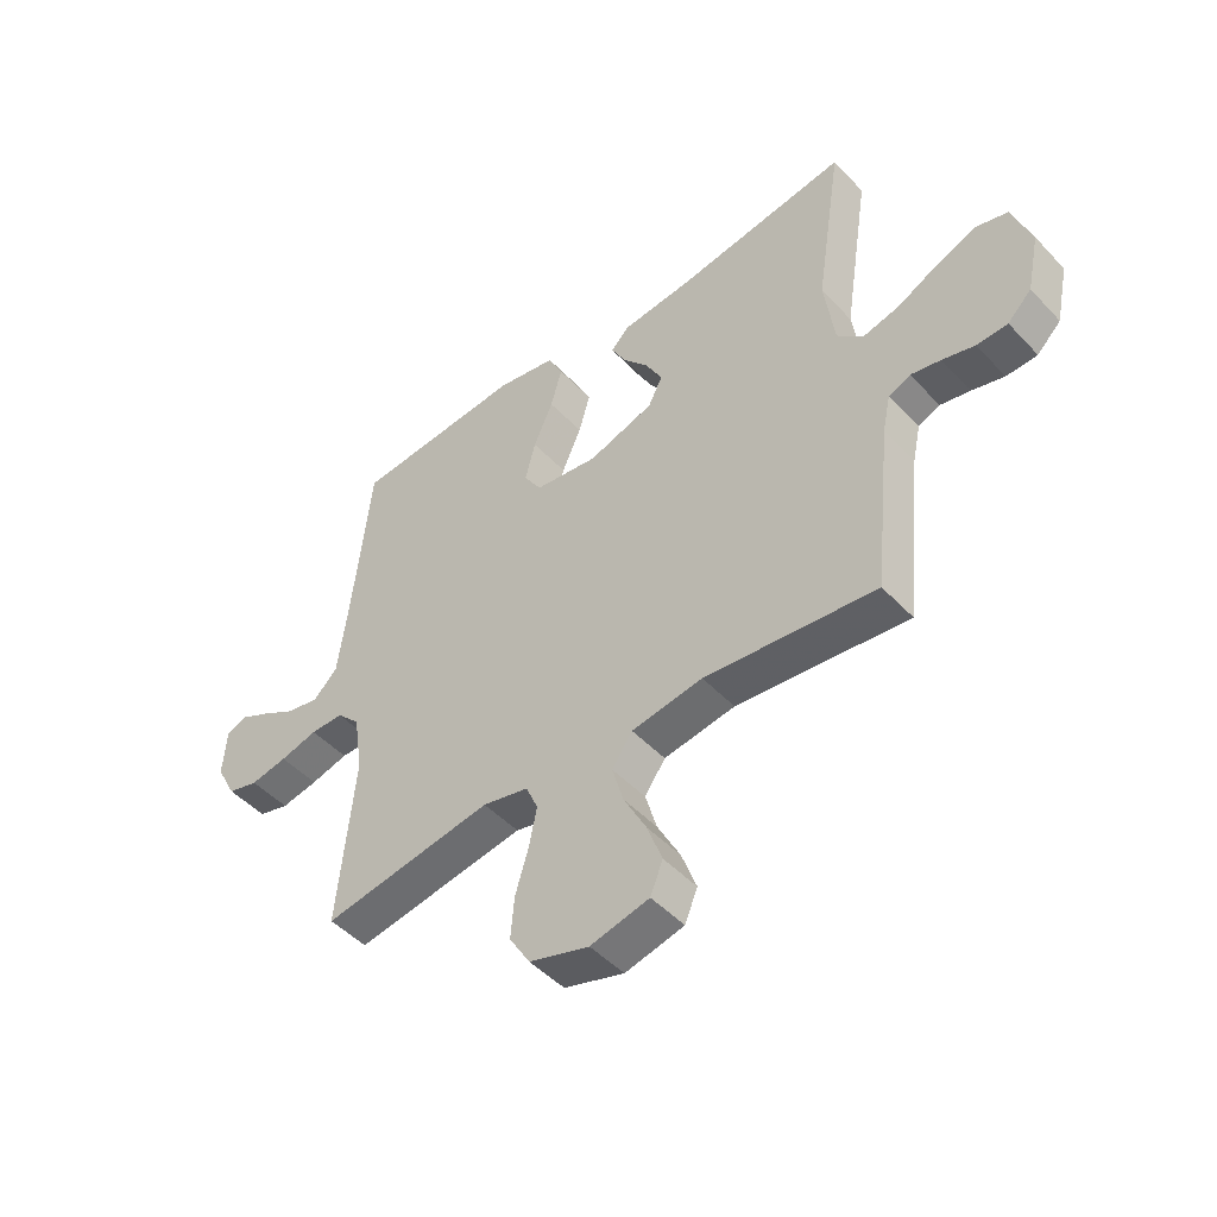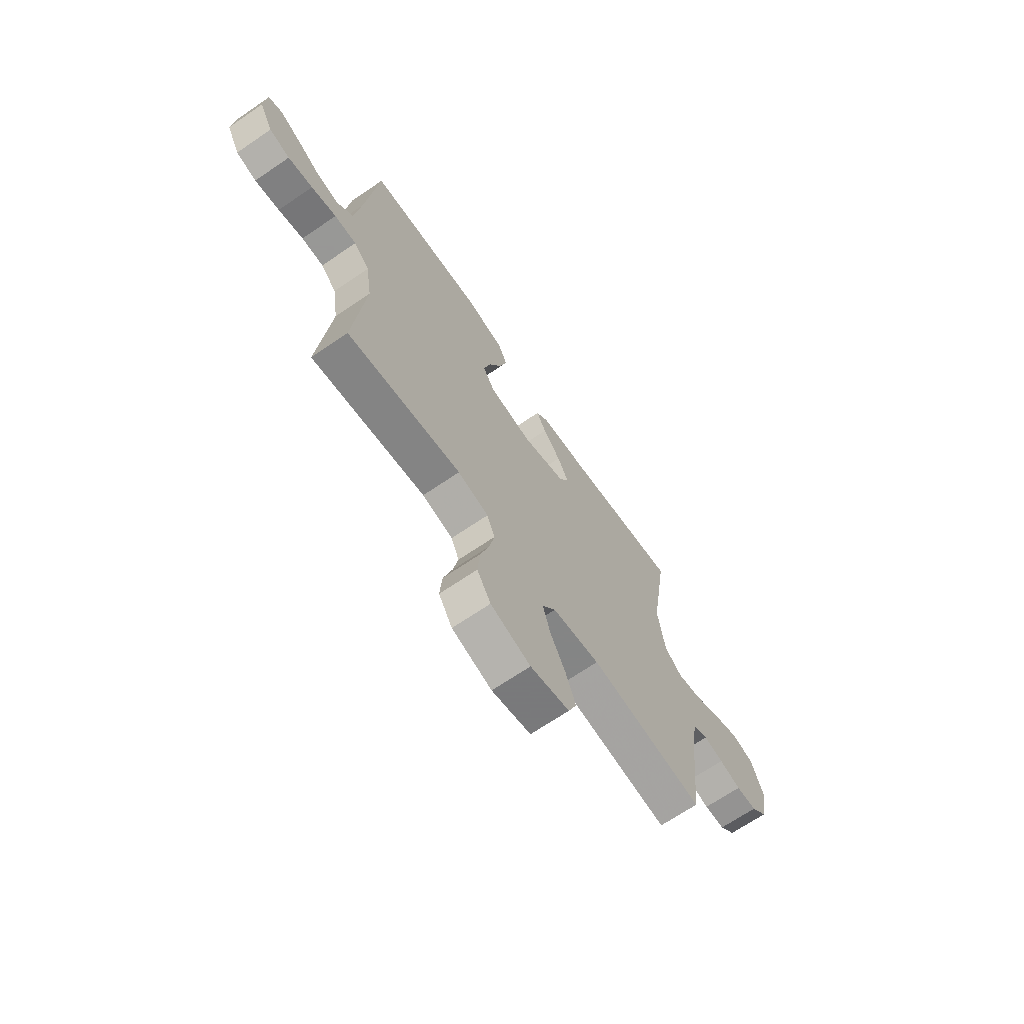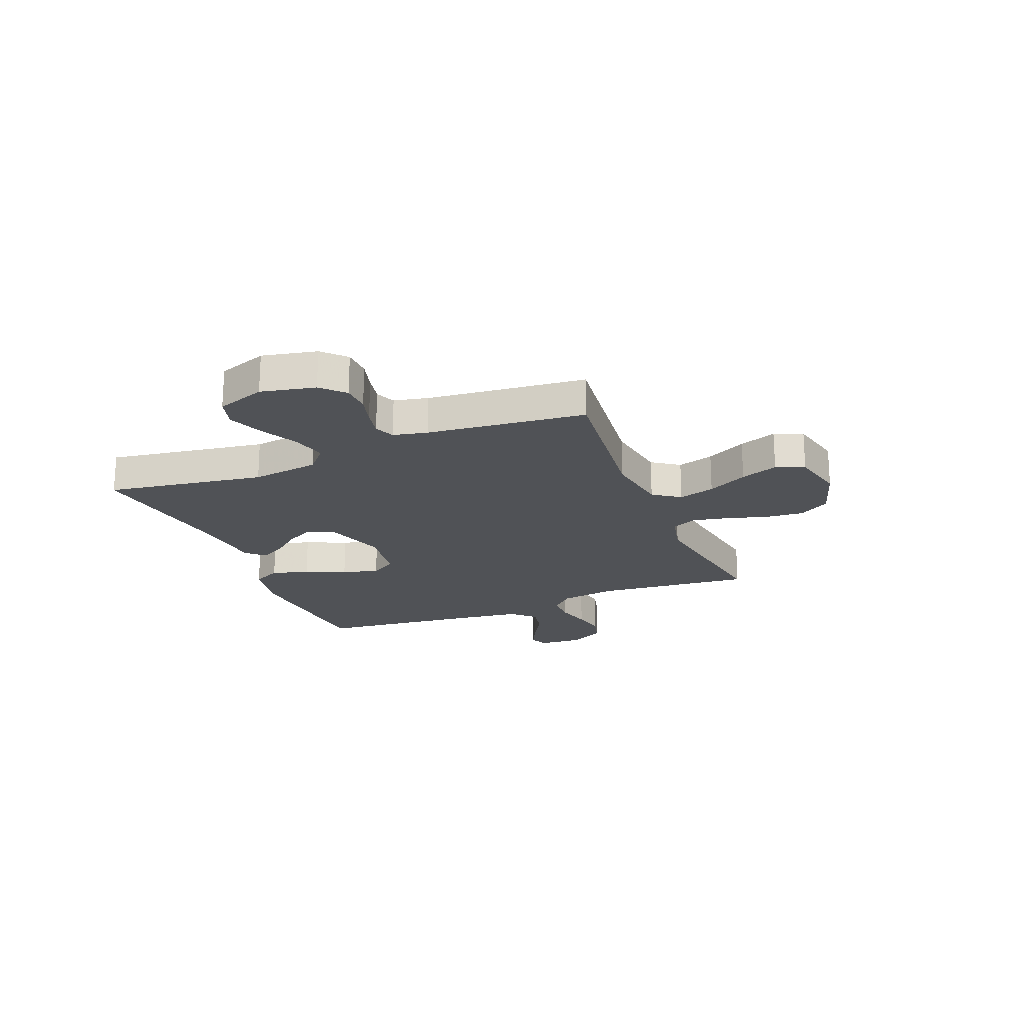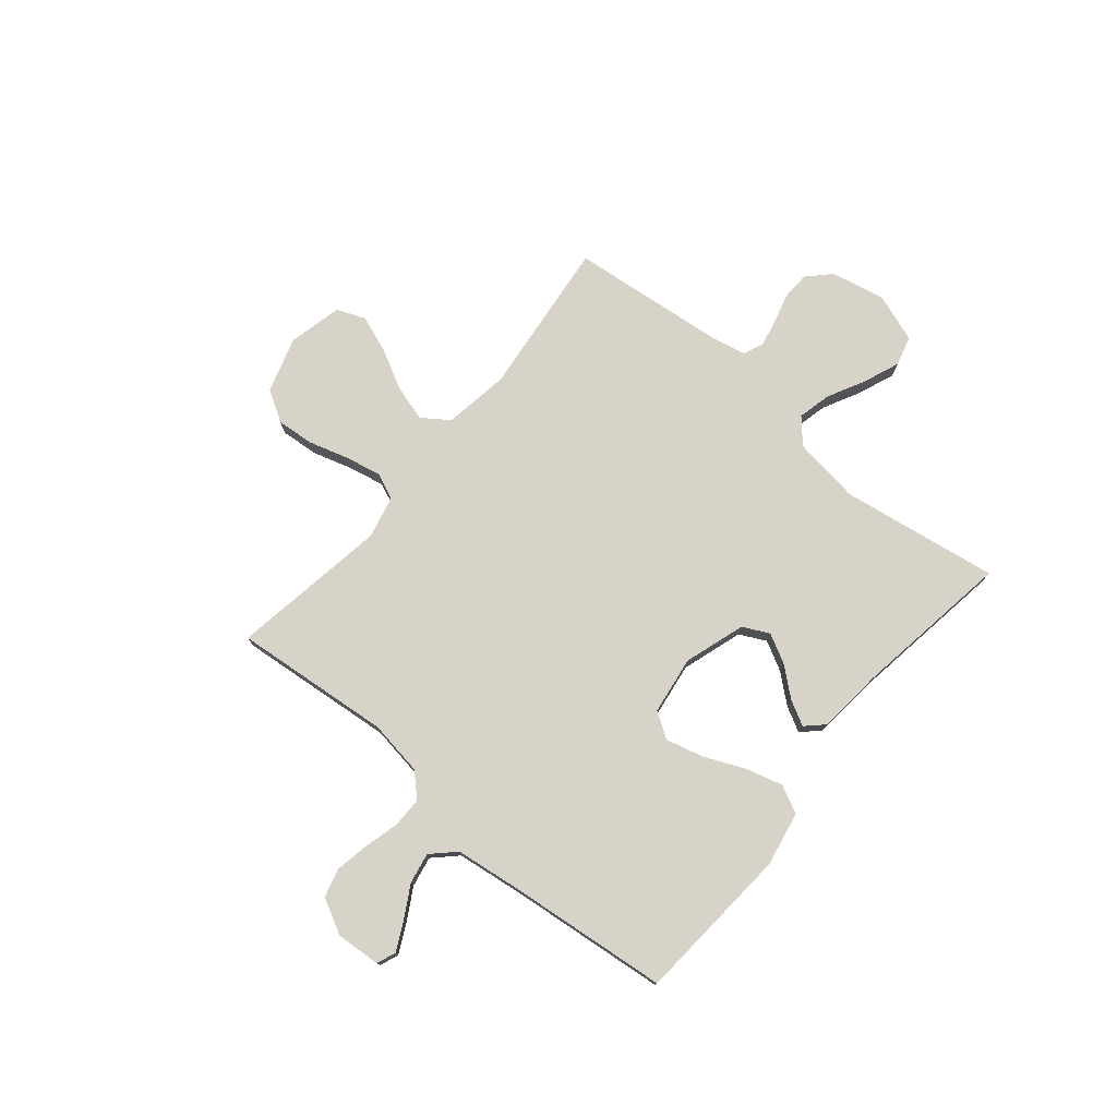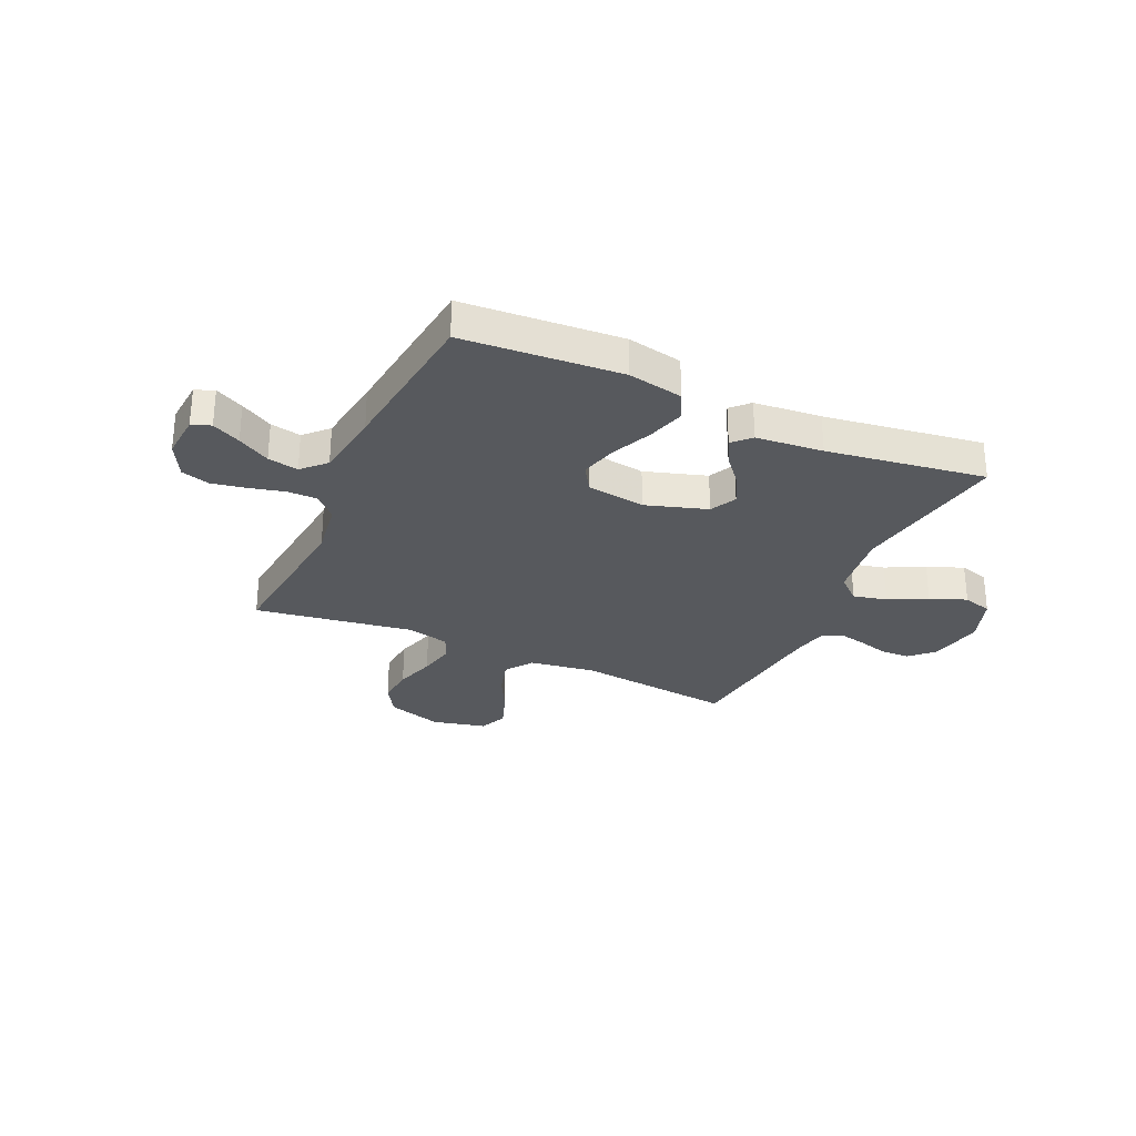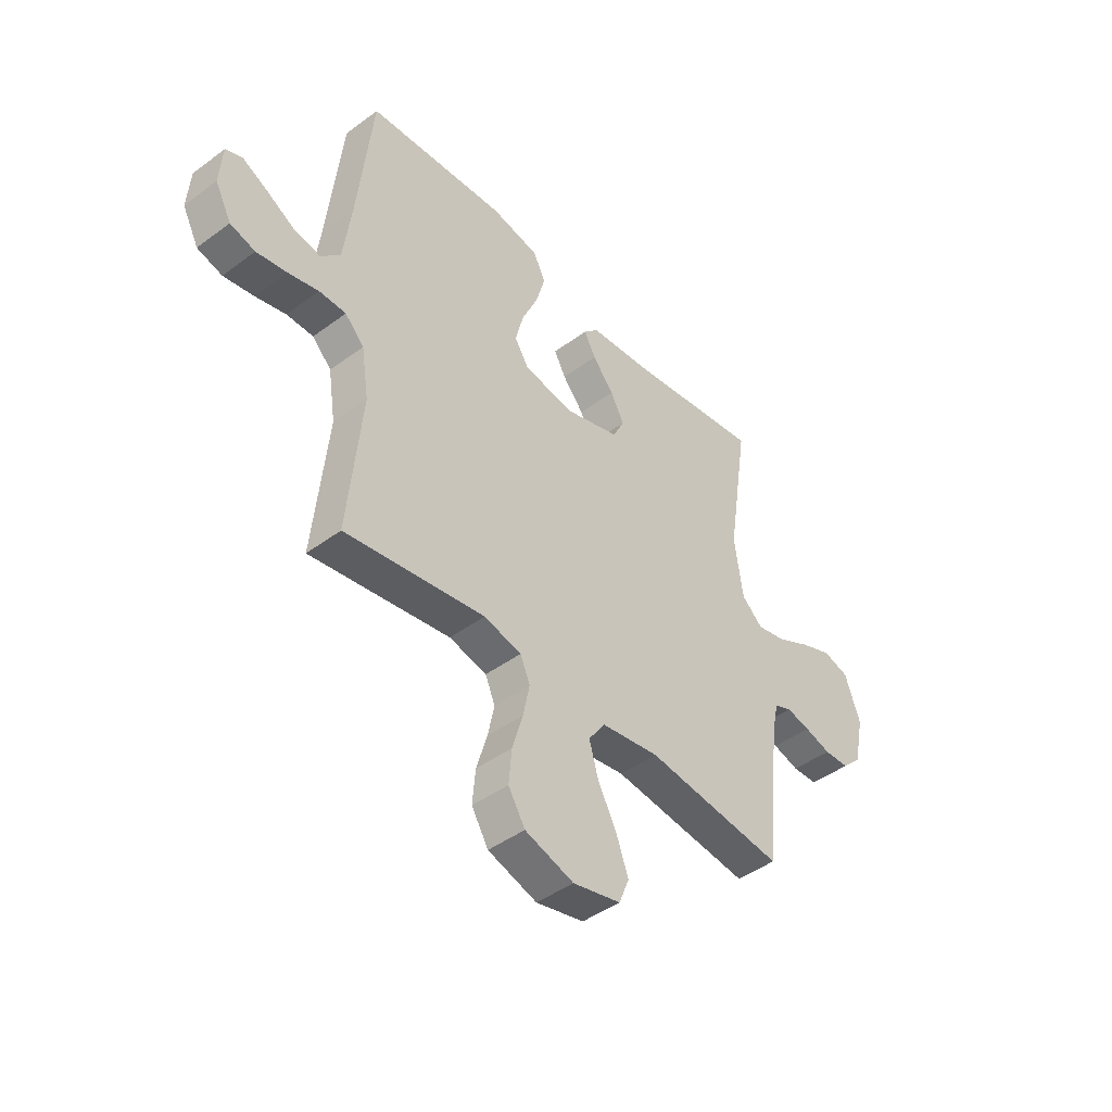
<metadata>
{"format":"obj","ext":"obj","renderer":"f3d","projection":"perspective","resolution":1024,"background":"white","views":[{"elev":-47.8,"azim":40.7,"up":"+Z"},{"elev":-68.4,"azim":-55.7,"up":"+Z"},{"elev":-20.7,"azim":112.0,"up":"+Y"},{"elev":76.1,"azim":-50.1,"up":"+Y"},{"elev":-29.1,"azim":-24.7,"up":"+Y"},{"elev":-44.5,"azim":-49.2,"up":"+Z"}]}
</metadata>
<code>
v 0.5 0.07 -0.5
v 0.2 0.07 -0.466
v 0.075 0.07 -0.485
v 0.039 0.07 -0.536
v 0.059 0.07 -0.605
v 0.099 0.07 -0.681
v 0.125 0.07 -0.752
v 0.103 0.07 -0.806
v 0 0.07 -0.83
v -0.105 0.07 -0.797
v -0.141 0.07 -0.738
v -0.135 0.07 -0.666
v -0.112 0.07 -0.589
v -0.098 0.07 -0.521
v -0.119 0.07 -0.472
v -0.2 0.07 -0.453
v -0.5 0.07 -0.5
v -0.471 0.07 -0.2
v -0.487 0.07 -0.095
v -0.528 0.07 -0.053
v -0.586 0.07 -0.053
v -0.652 0.07 -0.07
v -0.717 0.07 -0.082
v -0.771 0.07 -0.067
v -0.806 0.07 0
v -0.8 0.07 0.085
v -0.764 0.07 0.099
v -0.71 0.07 0.072
v -0.649 0.07 0.037
v -0.591 0.07 0.026
v -0.549 0.07 0.069
v -0.532 0.07 0.2
v -0.5 0.07 0.5
v -0.2 0.07 0.522
v -0.096 0.07 0.502
v -0.07 0.07 0.449
v -0.09 0.07 0.378
v -0.124 0.07 0.301
v -0.142 0.07 0.231
v -0.111 0.07 0.182
v 0 0.07 0.166
v 0.116 0.07 0.203
v 0.141 0.07 0.253
v 0.112 0.07 0.308
v 0.066 0.07 0.363
v 0.041 0.07 0.41
v 0.073 0.07 0.443
v 0.2 0.07 0.455
v 0.5 0.07 0.5
v 0.453 0.07 0.2
v 0.471 0.07 0.071
v 0.517 0.07 0.03
v 0.581 0.07 0.045
v 0.653 0.07 0.082
v 0.722 0.07 0.109
v 0.778 0.07 0.093
v 0.811 0.07 0
v 0.789 0.07 -0.103
v 0.747 0.07 -0.144
v 0.693 0.07 -0.146
v 0.636 0.07 -0.13
v 0.584 0.07 -0.119
v 0.546 0.07 -0.135
v 0.532 0.07 -0.2
v 0.5 0 -0.5
v 0.2 0 -0.466
v 0.075 0 -0.485
v 0.039 0 -0.536
v 0.059 0 -0.605
v 0.099 0 -0.681
v 0.125 0 -0.752
v 0.103 0 -0.806
v 0 0 -0.83
v -0.105 0 -0.797
v -0.141 0 -0.738
v -0.135 0 -0.666
v -0.112 0 -0.589
v -0.098 0 -0.521
v -0.119 0 -0.472
v -0.2 0 -0.453
v -0.5 0 -0.5
v -0.471 0 -0.2
v -0.487 0 -0.095
v -0.528 0 -0.053
v -0.586 0 -0.053
v -0.652 0 -0.07
v -0.717 0 -0.082
v -0.771 0 -0.067
v -0.806 0 0
v -0.8 0 0.085
v -0.764 0 0.099
v -0.71 0 0.072
v -0.649 0 0.037
v -0.591 0 0.026
v -0.549 0 0.069
v -0.532 0 0.2
v -0.5 0 0.5
v -0.2 0 0.522
v -0.096 0 0.502
v -0.07 0 0.449
v -0.09 0 0.378
v -0.124 0 0.301
v -0.142 0 0.231
v -0.111 0 0.182
v 0 0 0.166
v 0.116 0 0.203
v 0.141 0 0.253
v 0.112 0 0.308
v 0.066 0 0.363
v 0.041 0 0.41
v 0.073 0 0.443
v 0.2 0 0.455
v 0.5 0 0.5
v 0.453 0 0.2
v 0.471 0 0.071
v 0.517 0 0.03
v 0.581 0 0.045
v 0.653 0 0.082
v 0.722 0 0.109
v 0.778 0 0.093
v 0.811 0 0
v 0.789 0 -0.103
v 0.747 0 -0.144
v 0.693 0 -0.146
v 0.636 0 -0.13
v 0.584 0 -0.119
v 0.546 0 -0.135
v 0.532 0 -0.2
f 58 59 60 61
f 58 61 62
f 57 58 62
f 56 57 62 63
f 53 54 55 56
f 48 49 50
f 48 50 51
f 47 48 51
f 44 45 46 47
f 43 44 47 51
f 42 43 51 52
f 35 36 37 38
f 35 38 39
f 32 33 34 35
f 31 32 35 39
f 30 31 39 40
f 26 27 28 29
f 24 25 26 29
f 24 29 30
f 21 22 23 24
f 21 24 30 40
f 16 17 18
f 15 16 18 19
f 10 11 12 13
f 10 13 14
f 9 10 14
f 8 9 14
f 5 6 7 8
f 4 5 8 14
f 3 4 14 15
f 64 1 2
f 63 64 2 3
f 53 56 63 3
f 41 42 52
f 21 40 41 52
f 20 21 52
f 19 20 52
f 3 15 19 52
f 3 52 53
f 125 124 123 122
f 126 125 122
f 126 122 121
f 127 126 121 120
f 120 119 118 117
f 114 113 112
f 115 114 112
f 115 112 111
f 111 110 109 108
f 115 111 108 107
f 116 115 107 106
f 102 101 100 99
f 103 102 99
f 99 98 97 96
f 103 99 96 95
f 104 103 95 94
f 93 92 91 90
f 93 90 89 88
f 94 93 88
f 88 87 86 85
f 104 94 88 85
f 82 81 80
f 83 82 80 79
f 77 76 75 74
f 78 77 74
f 78 74 73
f 78 73 72
f 72 71 70 69
f 78 72 69 68
f 79 78 68 67
f 66 65 128
f 67 66 128 127
f 67 127 120 117
f 116 106 105
f 116 105 104 85
f 116 85 84
f 116 84 83
f 116 83 79 67
f 117 116 67
f 1 65 66 2
f 2 66 67 3
f 3 67 68 4
f 4 68 69 5
f 5 69 70 6
f 6 70 71 7
f 7 71 72 8
f 8 72 73 9
f 9 73 74 10
f 10 74 75 11
f 11 75 76 12
f 12 76 77 13
f 13 77 78 14
f 14 78 79 15
f 15 79 80 16
f 16 80 81 17
f 17 81 82 18
f 18 82 83 19
f 19 83 84 20
f 20 84 85 21
f 21 85 86 22
f 22 86 87 23
f 23 87 88 24
f 24 88 89 25
f 25 89 90 26
f 26 90 91 27
f 27 91 92 28
f 28 92 93 29
f 29 93 94 30
f 30 94 95 31
f 31 95 96 32
f 32 96 97 33
f 33 97 98 34
f 34 98 99 35
f 35 99 100 36
f 36 100 101 37
f 37 101 102 38
f 38 102 103 39
f 39 103 104 40
f 40 104 105 41
f 41 105 106 42
f 42 106 107 43
f 43 107 108 44
f 44 108 109 45
f 45 109 110 46
f 46 110 111 47
f 47 111 112 48
f 48 112 113 49
f 49 113 114 50
f 50 114 115 51
f 51 115 116 52
f 52 116 117 53
f 53 117 118 54
f 54 118 119 55
f 55 119 120 56
f 56 120 121 57
f 57 121 122 58
f 58 122 123 59
f 59 123 124 60
f 60 124 125 61
f 61 125 126 62
f 62 126 127 63
f 63 127 128 64
f 64 128 65 1

</code>
